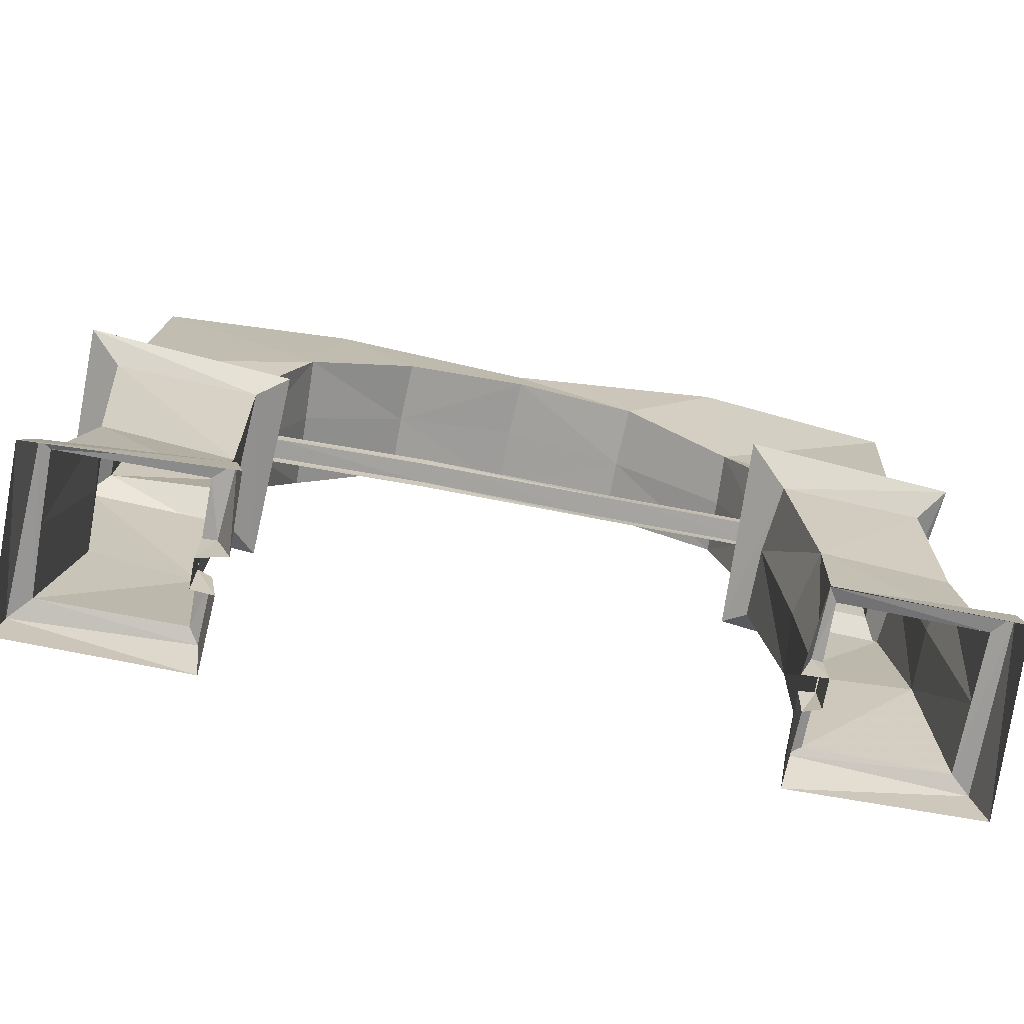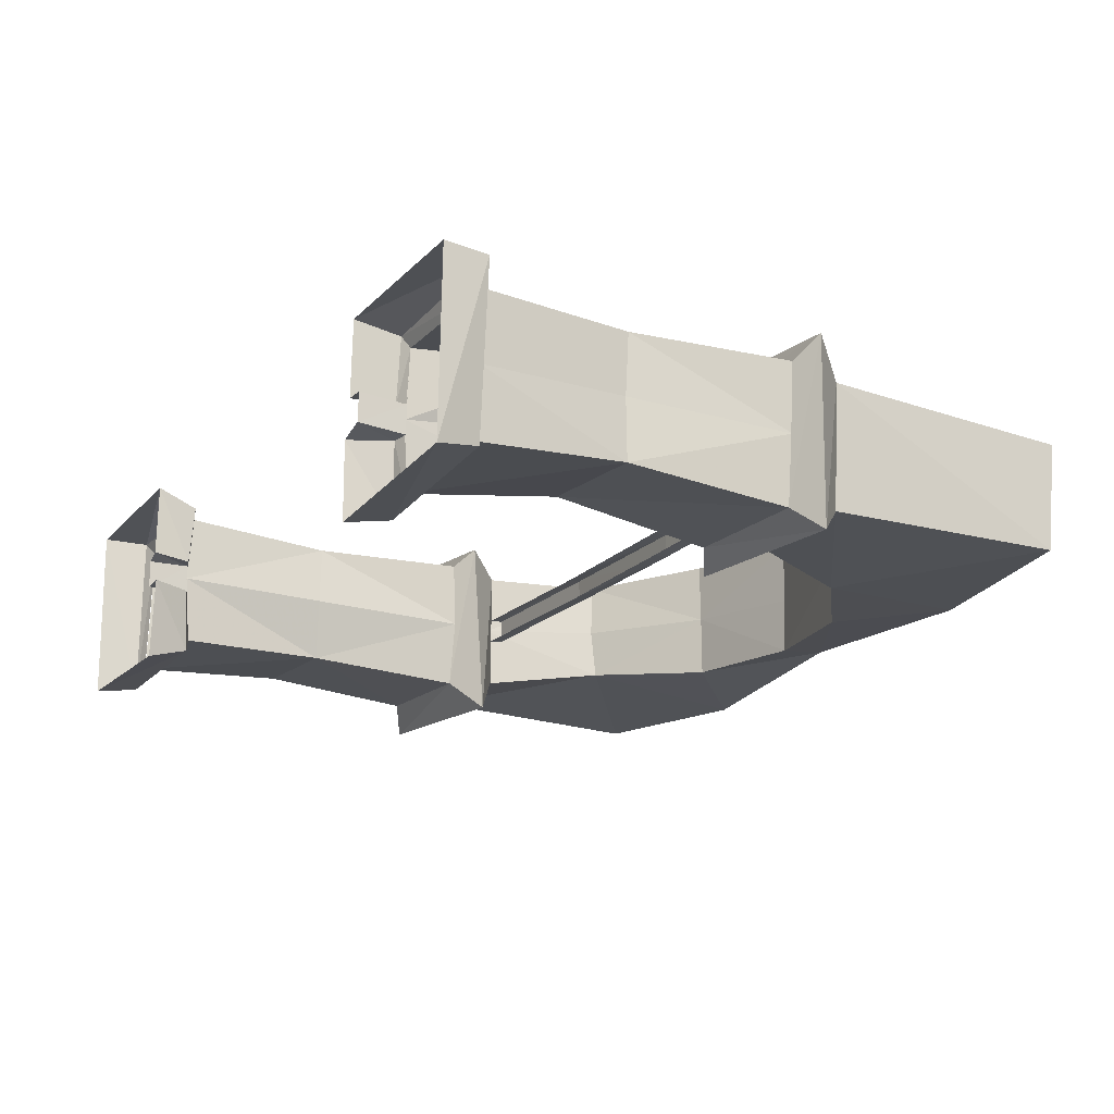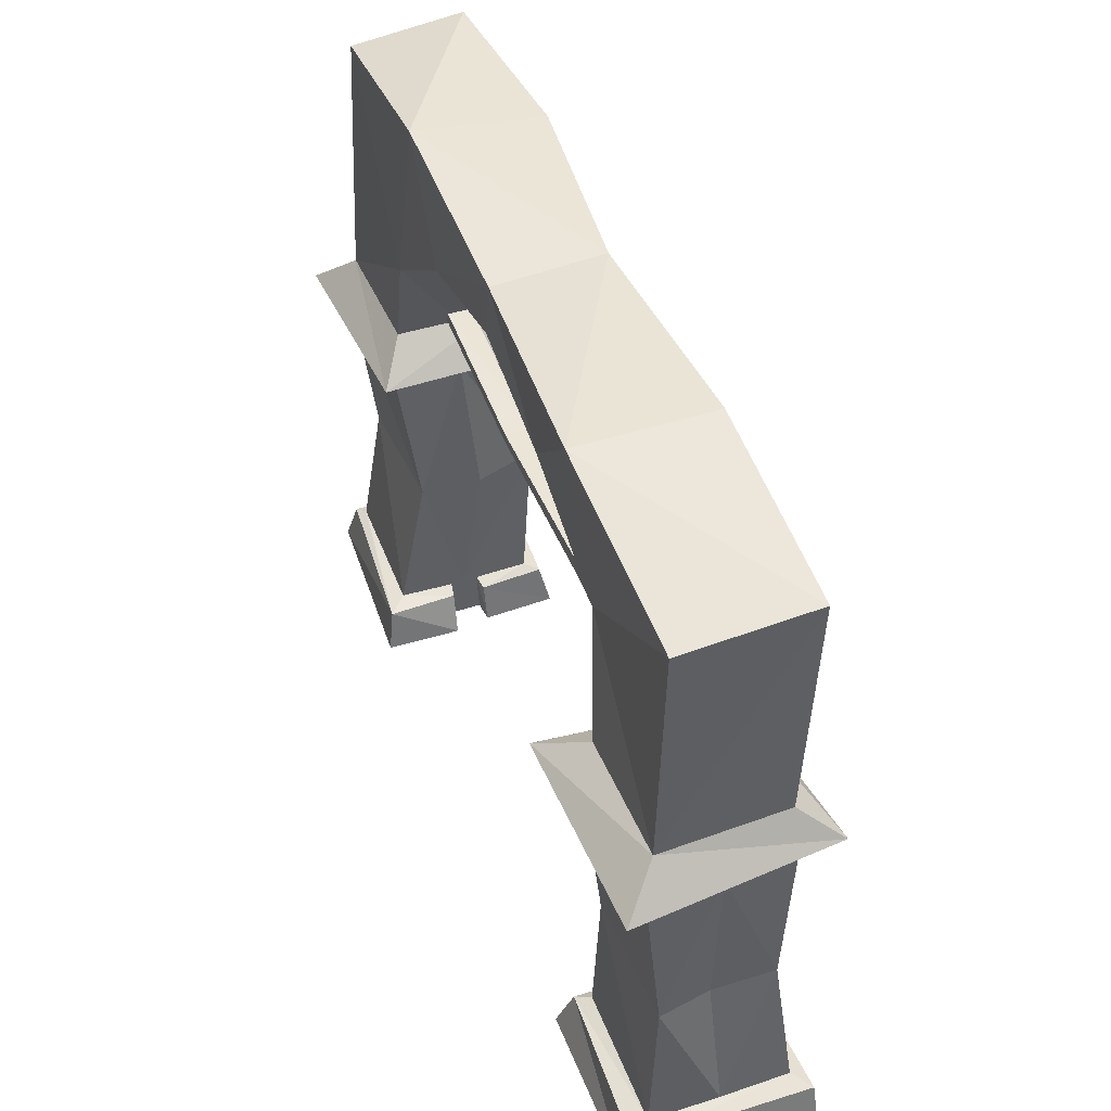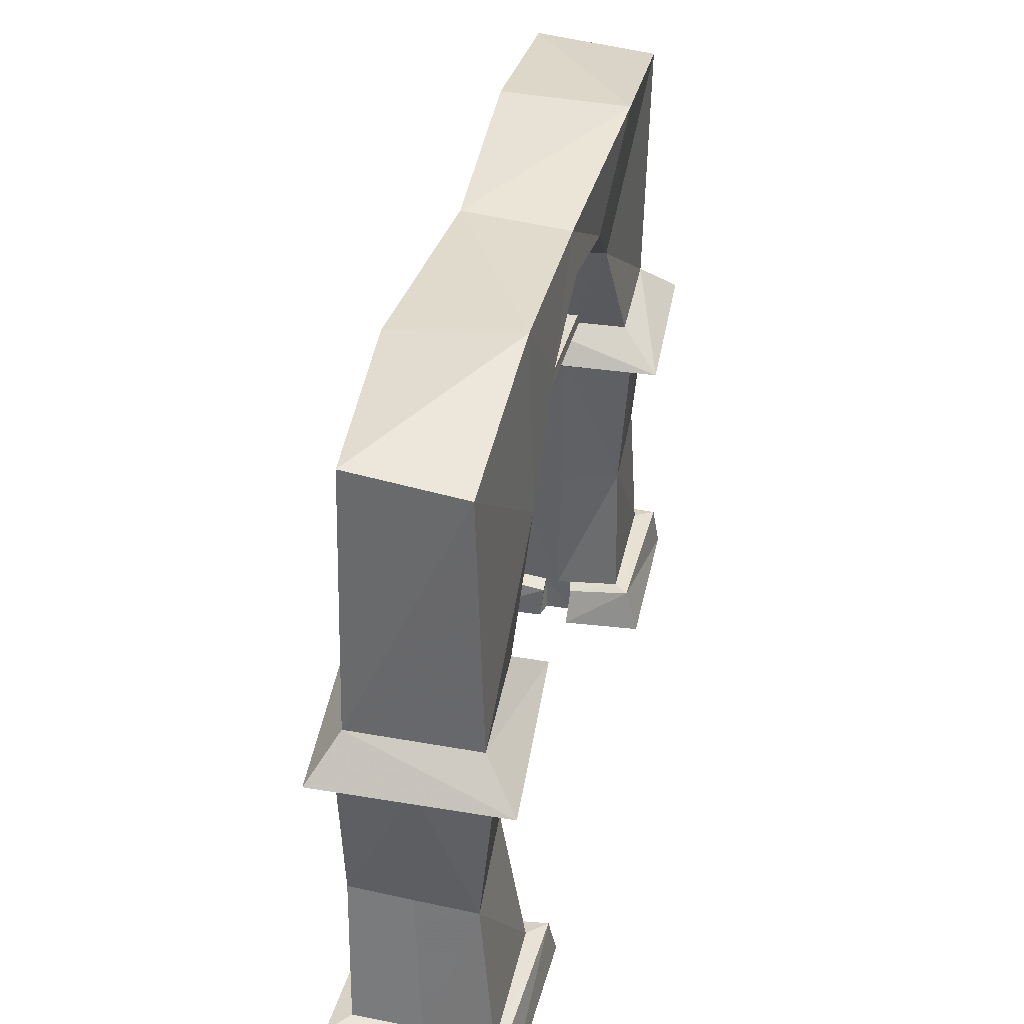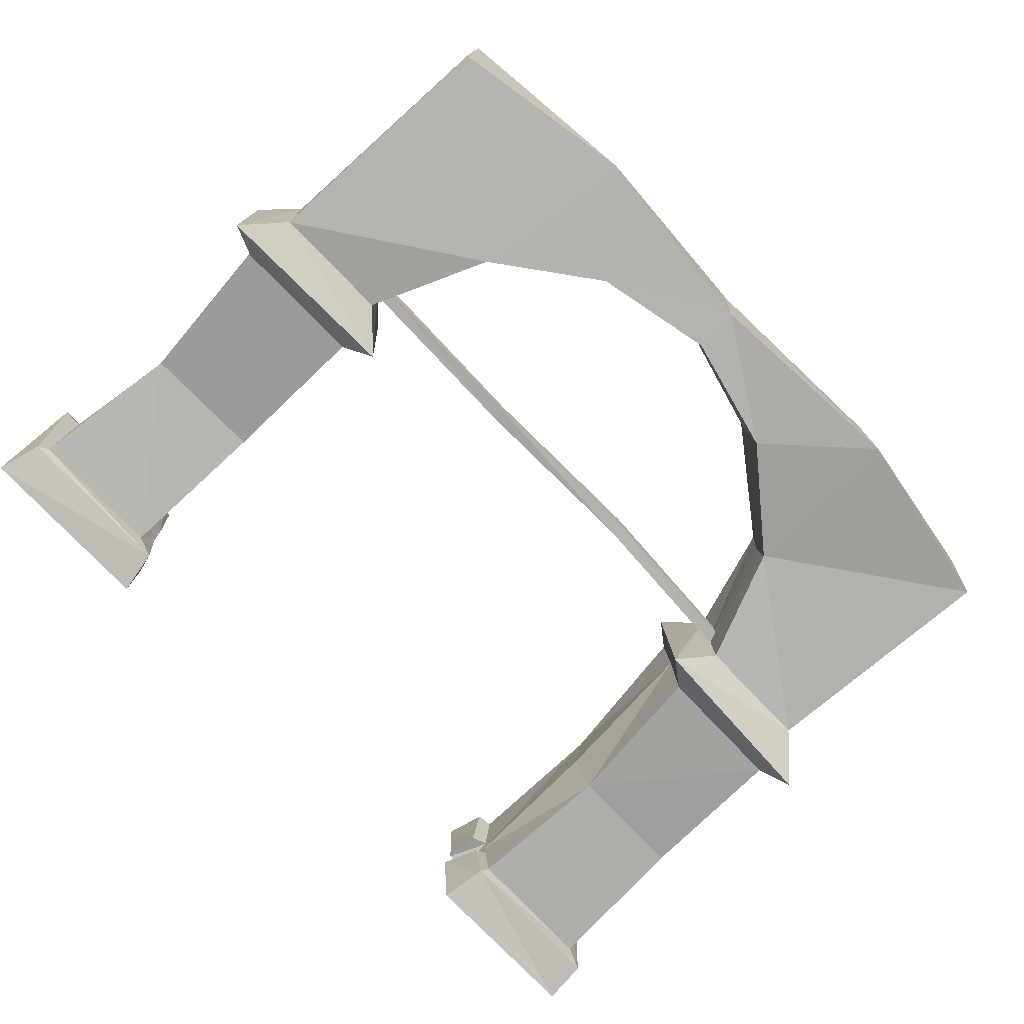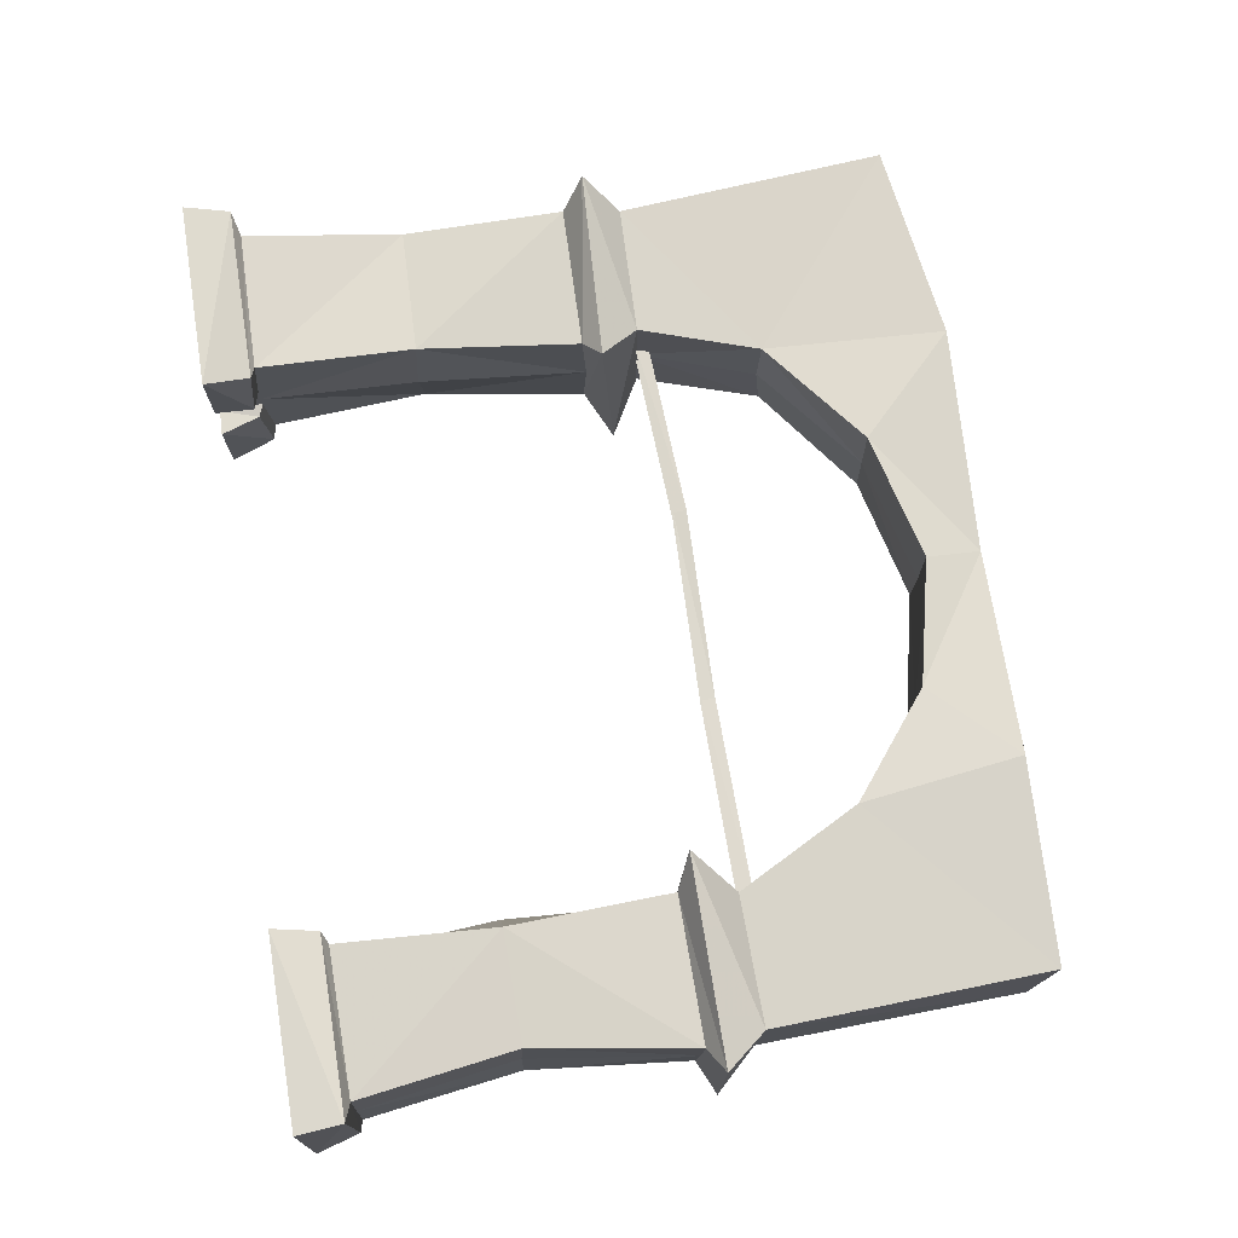
<metadata>
{"format":"obj","ext":"obj","renderer":"f3d","projection":"perspective","resolution":1024,"background":"white","views":[{"elev":-72.7,"azim":-10.5,"up":"+Z"},{"elev":-19.0,"azim":-119.1,"up":"+Y"},{"elev":45.9,"azim":70.2,"up":"+Z"},{"elev":37.5,"azim":-77.3,"up":"+Z"},{"elev":-77.2,"azim":-46.1,"up":"+Y"},{"elev":72.1,"azim":-99.1,"up":"+Y"}]}
</metadata>
<code>
g juqing_fuben_285_men_01
v -186.8 -30.89 189.7
v -129.2 -28.1 189.8
v -105.2 -31.78 246.4
v -183.3 -26.73 309
v -124.6 -21.9 92.13
v -124.7 -32.12 164.8
v -188.7 -34.42 164.6
v -182.2 -26.39 92.03
v -182.2 -26.39 92.03
v -188.7 -34.42 164.6
v -191 -2.422 166.1
v -181.1 2.414 92.33
v -126.9 -34.27 21.69
v -190.9 -34.52 21.45
v -190.9 -2.518 21.5
v -190.9 -34.52 21.45
v -124.6 -21.9 92.13
v -123.5 6.9 91.96
v -126.6 -0.1214 165.3
v -124.7 -32.12 164.8
v -126.8 -2.267 20.76
v -126.9 -34.27 21.69
v -105.2 -31.78 246.4
v -129.2 -28.1 189.8
v -129.4 0.7051 189.6
v -104.2 -2.984 245.3
v 0.2668 -27.41 294.7
v -56.78 -29.65 282.5
v -57.8 -0.848 282.3
v -1.076 -1.085 294.9
v -94.61 -27.44 324.9
v -94.35 31.88 317.7
v -183.1 24.55 315
v -183.3 -26.73 309
v -188.5 26.71 191.7
v -183.1 24.55 315
v -103.6 31.15 245.5
v -130.9 23.44 190.9
v -183.3 -26.73 309
v -183.1 24.55 315
v -188.5 26.71 191.7
v -186.8 -30.89 189.7
v -132.1 35.7 93.25
v -180.9 31.21 94.03
v -192.5 29.58 166.3
v -128.5 31.88 165.6
v -180.9 31.21 94.03
v -192.5 29.58 166.3
v -126.8 29.73 22.43
v -190.8 29.48 23.21
v -190.8 29.48 23.21
v -132.1 35.7 93.25
v -128.5 31.88 165.6
v -126.8 29.73 22.43
v -103.6 31.15 245.5
v -130.9 23.44 190.9
v -1.067 27.71 295
v -57.6 27.95 282.1
v -204.5 39.07 172.9
v -192.5 29.58 166.3
v -188.7 -34.42 164.6
v -203.1 -46.97 172.3
v -188.5 26.71 191.7
v -204.5 39.07 172.9
v -203.1 -46.97 172.3
v -186.8 -30.89 189.7
v -114.9 46.48 172.4
v -111 -40.1 173.5
v -124.7 -32.12 164.8
v -128.5 31.88 165.6
v -111 -40.1 173.5
v -114.9 46.48 172.4
v -130.9 23.44 190.9
v -129.2 -28.1 189.8
v -124.7 -32.12 164.8
v -111 -40.1 173.5
v -203.1 -46.97 172.3
v -188.7 -34.42 164.6
v -186.8 -30.89 189.7
v -203.1 -46.97 172.3
v -111 -40.1 173.5
v -129.2 -28.1 189.8
v -204.5 39.07 172.9
v -114.9 46.48 172.4
v -128.5 31.88 165.6
v -192.5 29.58 166.3
v -114.9 46.48 172.4
v -204.5 39.07 172.9
v -188.5 26.71 191.7
v -130.9 23.44 190.9
v 182.4 -26.41 189.4
v 190.3 -27.45 307
v 104.4 -21.8 243.5
v 124.8 -28.63 190.1
v 131.9 -26.55 92.48
v 189.5 -23.55 91.81
v 186.9 -29.99 164.2
v 122.9 -32.49 165
v 189.5 -23.55 91.81
v 185.4 -0.1861 93.01
v 185.8 2.01 165.5
v 186.9 -29.99 164.2
v 128.3 -28.29 21.87
v 192.3 -27.3 21.06
v 192.3 -27.3 21.06
v 193 4.7 22.38
v 131.9 -26.55 92.48
v 122.9 -32.49 165
v 119.4 -0.4907 166.2
v 125.4 2.252 90.4
v 127.5 3.71 18.88
v 128.3 -28.29 21.87
v 104.4 -21.8 243.5
v 105.3 1.77 241.5
v 124.6 0.1684 188
v 124.8 -28.63 190.1
v 55.6 1.929 280.4
v 56.61 -26.87 281.1
v 44.09 -4.741 193.3
v 44.04 -4.333 199.2
v -42.34 -6.499 197.1
v -42.21 -6.102 191.2
v 133.9 -5.539 189
v 133.8 -5.366 194.9
v -129.7 -5.082 198
v -129.6 -4.954 192.1
v 190.5 30.15 311.9
v 100.9 28.75 324.6
v 100.7 -31.56 323.8
v 190.3 -27.45 307
v 180.6 31.19 191.2
v 123 28.97 189.7
v 106 27.17 242.7
v 190.5 30.15 311.9
v 190.5 30.15 311.9
v 190.3 -27.45 307
v 182.4 -26.41 189.4
v 180.6 31.19 191.2
v 128.3 31.05 92.08
v 119 31.51 164.6
v 183 34.01 165.9
v 185.9 28.61 93.61
v 185.9 28.61 93.61
v 183 34.01 165.9
v 128.4 35.71 21.48
v 192.4 36.7 22.75
v 192.4 36.7 22.75
v 128.3 31.05 92.08
v 119 31.51 164.6
v 128.4 35.71 21.48
v 106 27.17 242.7
v 123 28.97 189.7
v 55.8 30.73 280.1
v 43.74 6.418 193.2
v -42.56 5.057 191.2
v -42.51 4.654 197.1
v 43.86 6.819 199.1
v -42.34 -6.499 197.1
v 44.04 -4.333 199.2
v 43.86 6.819 199.1
v -42.51 4.654 197.1
v 133.6 5.62 188.9
v 133.6 5.786 194.8
v -129.8 6.071 198.3
v -129.9 6.206 192.4
v -129.7 -5.082 198
v -129.8 6.071 198.3
v 133.6 5.786 194.8
v 133.8 -5.366 194.9
v 183 34.01 165.9
v 190.7 49.77 176
v 199.1 -42.73 171.8
v 186.9 -29.99 164.2
v 190.7 49.77 176
v 180.6 31.19 191.2
v 182.4 -26.41 189.4
v 199.1 -42.73 171.8
v 109.5 39.36 172.1
v 119 31.51 164.6
v 122.9 -32.49 165
v 106.3 -48 176.3
v 123 28.97 189.7
v 109.5 39.36 172.1
v 106.3 -48 176.3
v 124.8 -28.63 190.1
v 199.1 -42.73 171.8
v 106.3 -48 176.3
v 122.9 -32.49 165
v 186.9 -29.99 164.2
v 182.4 -26.41 189.4
v 124.8 -28.63 190.1
v 106.3 -48 176.3
v 199.1 -42.73 171.8
v 190.7 49.77 176
v 183 34.01 165.9
v 119 31.51 164.6
v 109.5 39.36 172.1
v 123 28.97 189.7
v 180.6 31.19 191.2
v 190.7 49.77 176
v 109.5 39.36 172.1
v 205.8 45.3 -0.4397
v 200.9 44.28 20.25
v 200 -36.98 19.21
v 201 -40.12 -0.8185
v 192.4 36.7 22.75
v 192.3 -27.3 21.06
v 200 -36.98 19.21
v 200.9 44.28 20.25
v 128.1 -3.591 -0.009435
v 128.2 -2.937 19.64
v 128.3 10.37 19.45
v 128.1 9.713 -0.2035
v 201 -40.12 -0.8185
v 200 -36.98 19.21
v 124.1 -35.04 19.88
v 119.6 -41.82 -0.5239
v 192.3 -27.3 21.06
v 128.3 -28.29 21.87
v 124.1 -35.04 19.88
v 200 -36.98 19.21
v 200.9 44.28 20.25
v 205.8 45.3 -0.4397
v 119.3 46.15 -0.5664
v 122.2 39.51 19.68
v 122.2 39.51 19.68
v 128.4 35.71 21.48
v 119.3 46.15 -0.5664
v 120.3 12.12 -0.6123
v 120.4 10.07 16.91
v 122.2 39.51 19.68
v 124.1 -35.04 19.88
v 122.8 -4.338 17.11
v 116.4 -3.28 -0.3997
v 119.6 -41.82 -0.5239
v 128.2 -2.937 19.64
v 122.8 -4.338 17.11
v 120.4 10.07 16.91
v 128.3 10.37 19.45
v 128.4 35.71 21.48
v 122.2 39.51 19.68
v 120.3 12.12 -0.6123
v 128.1 9.713 -0.2035
v 128.3 10.37 19.45
v 120.4 10.07 16.91
v 122.8 -4.338 17.11
v 128.2 -2.937 19.64
v 128.1 -3.591 -0.009435
v 116.4 -3.28 -0.3997
v -200.1 39.11 20.87
v -201.8 39.61 0.3269
v -201 -42.76 -0.425
v -195.6 -38.37 19.74
v -190.8 29.48 23.21
v -200.1 39.11 20.87
v -195.6 -38.37 19.74
v -190.9 -34.52 21.45
v -127.1 -7.732 -0.2645
v -127.1 5.572 0.03679
v -126.9 4.39 21.4
v -127 -8.914 21.1
v -201 -42.76 -0.425
v -113.8 -45.98 0.5437
v -117.7 -42.94 20.37
v -195.6 -38.37 19.74
v -190.9 -34.52 21.45
v -195.6 -38.37 19.74
v -117.7 -42.94 20.37
v -126.9 -34.27 21.69
v -118.9 40.89 0.1688
v -201.8 39.61 0.3269
v -200.1 39.11 20.87
v -122.2 36.25 20.22
v -126.8 29.73 22.43
v -122.2 36.25 20.22
v -120.5 6.005 19.32
v -116.9 6.454 0.4157
v -118.9 40.89 0.1688
v -122.2 36.25 20.22
v -117.7 -42.94 20.37
v -113.8 -45.98 0.5437
v -113.6 -10.5 0.358
v -120.6 -9.791 19.17
v -120.6 -9.791 19.17
v -127 -8.914 21.1
v -120.5 6.005 19.32
v -122.2 36.25 20.22
v -126.8 29.73 22.43
v -126.9 4.39 21.4
v -116.9 6.454 0.4157
v -120.5 6.005 19.32
v -126.9 4.39 21.4
v -127.1 5.572 0.03679
v -120.6 -9.791 19.17
v -113.6 -10.5 0.358
v -127.1 -7.732 -0.2645
v -127 -8.914 21.1
v -0.6034 22.99 319.7
v -0.86 -25.61 316.2
v -0.86 -25.61 316.2
v 0.2668 -27.41 294.7
v 56.61 -26.87 281.1
v 100.7 -31.56 323.8
v 55.8 30.73 280.1
v -1.067 27.71 295
v -0.6034 22.99 319.7
v 100.9 28.75 324.6
v -56.78 -29.65 282.5
v -94.61 -27.44 324.9
v -57.6 27.95 282.1
v -94.35 31.88 317.7
f 1 2 3
f 3 4 1
f 5 6 7
f 7 8 5
f 9 10 11
f 11 12 9
f 13 5 8
f 8 14 13
f 9 12 15
f 15 16 9
f 17 18 19
f 19 20 17
f 21 18 17
f 17 22 21
f 23 24 25
f 25 26 23
f 27 28 29
f 29 30 27
f 23 26 29
f 29 28 23
f 31 32 33
f 33 34 31
f 35 36 37
f 37 38 35
f 39 40 41
f 41 42 39
f 43 44 45
f 45 46 43
f 47 12 11
f 11 48 47
f 43 49 50
f 50 44 43
f 47 51 15
f 15 12 47
f 52 53 19
f 19 18 52
f 21 54 52
f 52 18 21
f 55 26 25
f 25 56 55
f 57 30 29
f 29 58 57
f 55 58 29
f 29 26 55
f 59 60 61
f 61 62 59
f 63 64 65
f 65 66 63
f 67 68 69
f 69 70 67
f 71 72 73
f 73 74 71
f 75 76 77
f 77 78 75
f 79 80 81
f 81 82 79
f 83 84 85
f 85 86 83
f 87 88 89
f 89 90 87
f 91 92 93
f 93 94 91
f 95 96 97
f 97 98 95
f 99 100 101
f 101 102 99
f 95 103 104
f 104 96 95
f 99 105 106
f 106 100 99
f 107 108 109
f 109 110 107
f 111 112 107
f 107 110 111
f 113 114 115
f 115 116 113
f 27 30 117
f 117 118 27
f 113 118 117
f 117 114 113
f 119 120 121
f 121 122 119
f 123 124 120
f 120 119 123
f 125 126 122
f 122 121 125
f 127 128 129
f 129 130 127
f 131 132 133
f 133 134 131
f 135 136 137
f 137 138 135
f 139 140 141
f 141 142 139
f 143 144 101
f 101 100 143
f 145 139 142
f 142 146 145
f 143 100 106
f 106 147 143
f 148 110 109
f 109 149 148
f 111 110 148
f 148 150 111
f 151 152 115
f 115 114 151
f 57 153 117
f 117 30 57
f 151 114 117
f 117 153 151
f 154 155 156
f 156 157 154
f 158 159 160
f 160 161 158
f 162 154 157
f 157 163 162
f 164 156 155
f 155 165 164
f 166 158 161
f 161 167 166
f 168 160 159
f 159 169 168
f 170 171 172
f 172 173 170
f 174 175 176
f 176 177 174
f 178 179 180
f 180 181 178
f 182 183 184
f 184 185 182
f 186 187 188
f 188 189 186
f 190 191 192
f 192 193 190
f 194 195 196
f 196 197 194
f 198 199 200
f 200 201 198
f 202 203 204
f 204 205 202
f 206 207 208
f 208 209 206
f 210 211 212
f 212 213 210
f 214 215 216
f 216 217 214
f 218 219 220
f 220 221 218
f 222 223 224
f 224 225 222
f 206 209 226
f 226 227 206
f 228 229 230
f 230 231 228
f 232 233 234
f 234 235 232
f 219 236 237
f 237 220 219
f 238 239 240
f 240 241 238
f 242 243 244
f 244 245 242
f 246 247 248
f 248 249 246
f 250 251 252
f 252 253 250
f 254 255 256
f 256 257 254
f 258 259 260
f 260 261 258
f 262 263 264
f 264 265 262
f 266 267 268
f 268 269 266
f 270 271 272
f 272 273 270
f 254 274 275
f 275 255 254
f 276 277 278
f 278 279 276
f 280 281 282
f 282 283 280
f 269 268 284
f 284 285 269
f 286 287 288
f 288 289 286
f 290 291 292
f 292 293 290
f 294 295 296
f 296 297 294
f 298 299 129
f 129 128 298
f 31 299 298
f 298 32 31
f 300 301 302
f 302 303 300
f 304 305 306
f 306 307 304
f 308 301 300
f 300 309 308
f 306 305 310
f 310 311 306
f 3 308 309
f 309 4 3
f 311 310 37
f 37 36 311
f 303 302 93
f 93 92 303
f 133 304 307
f 307 134 133

</code>
